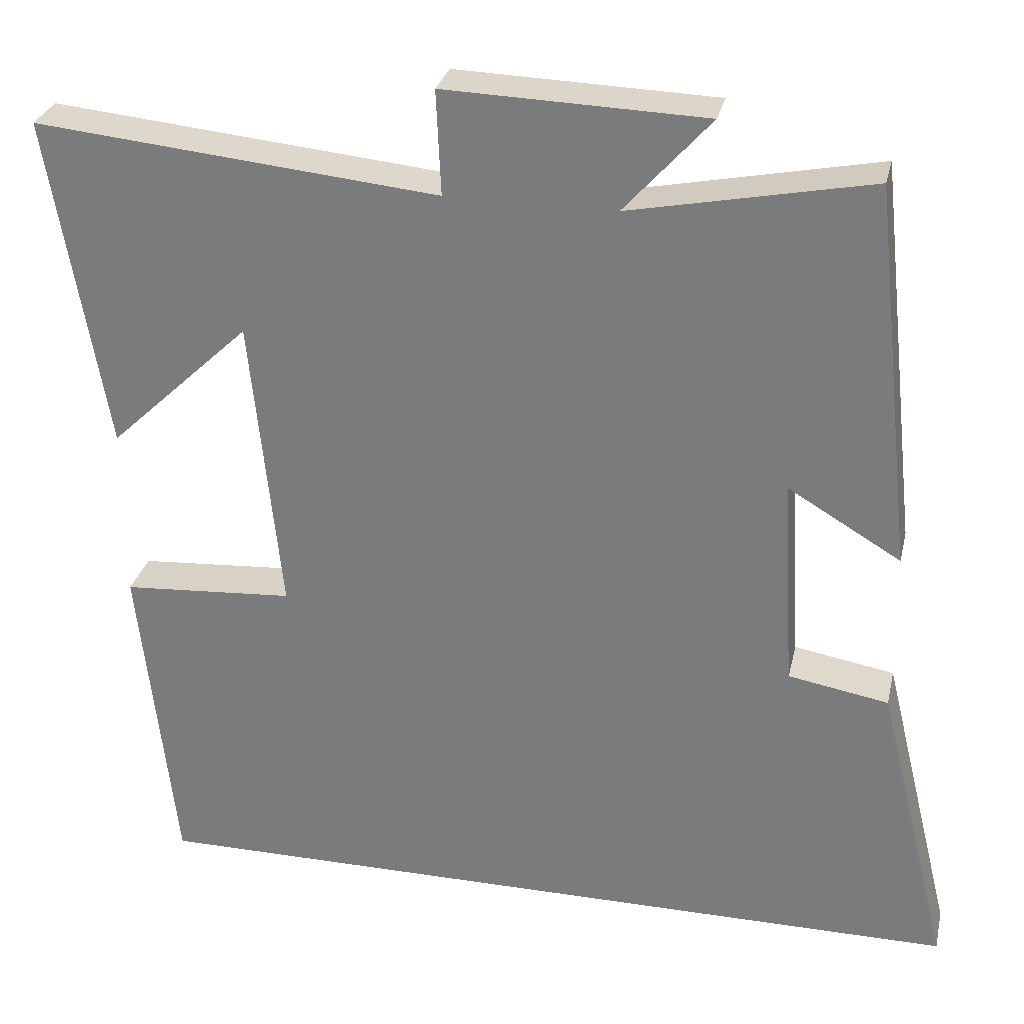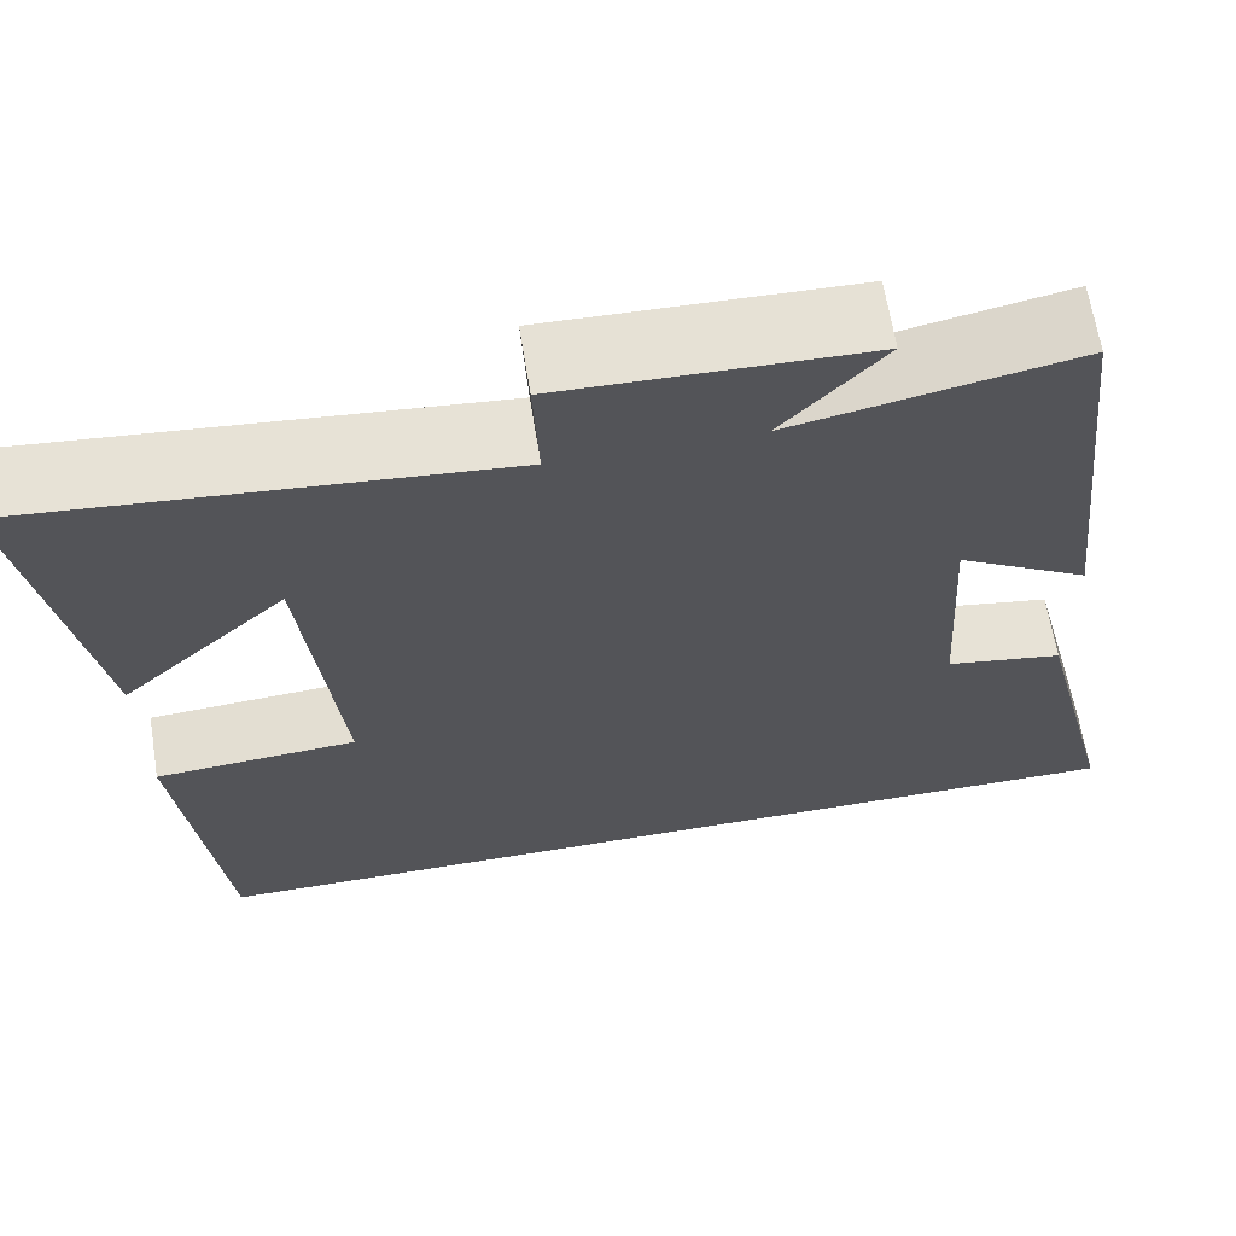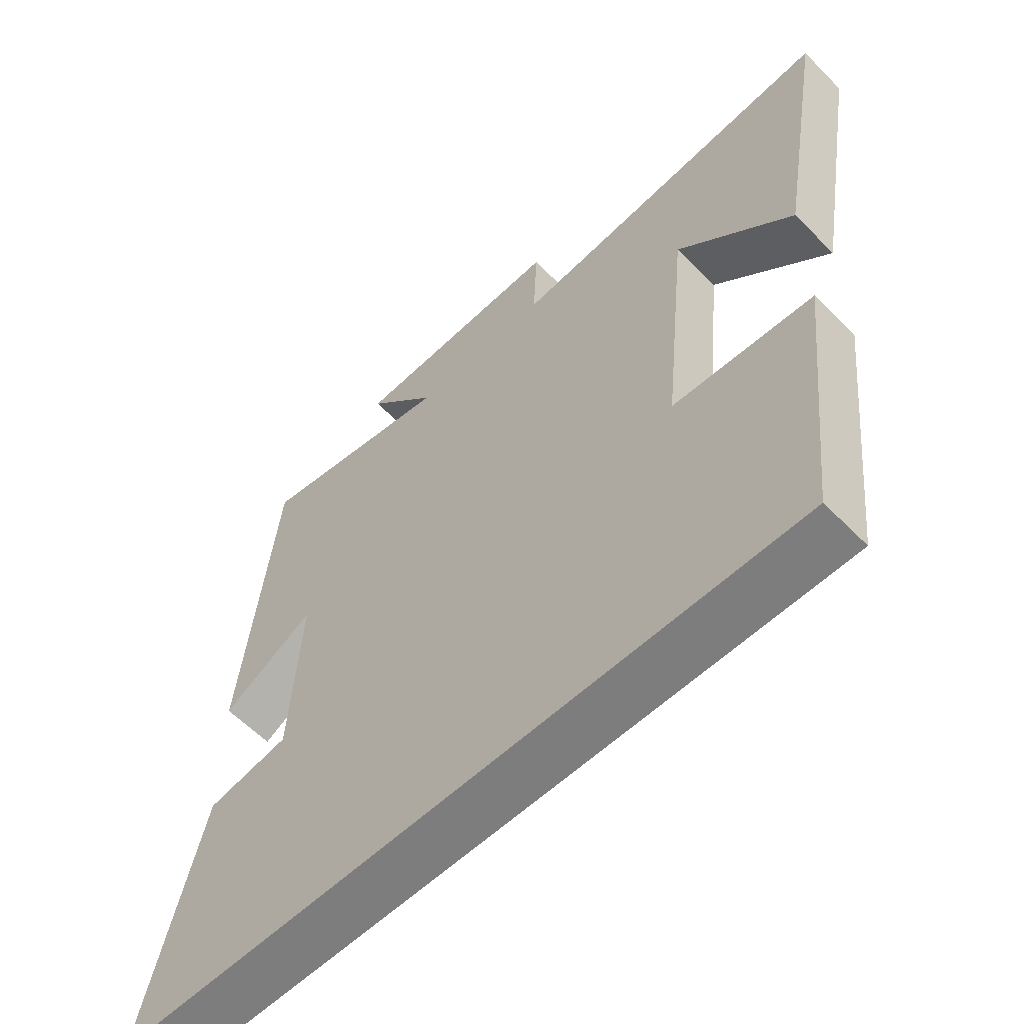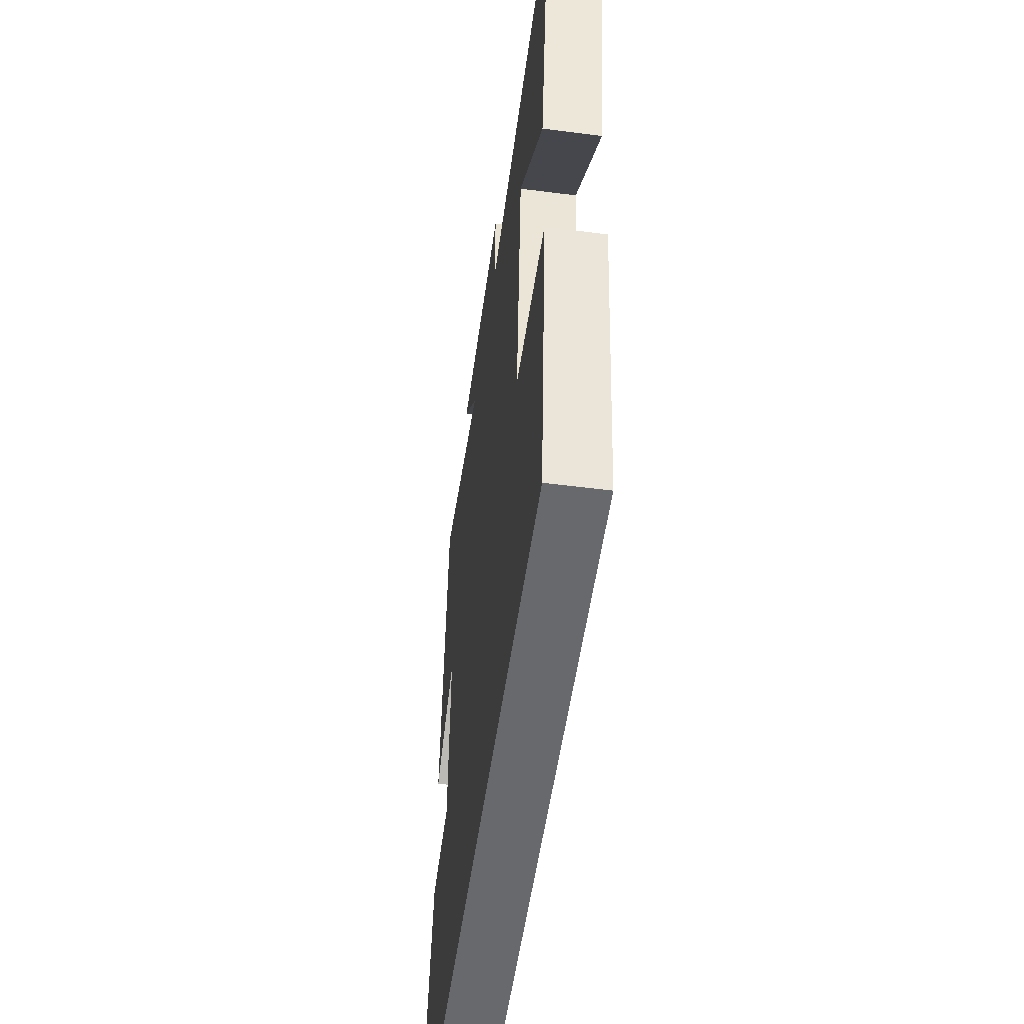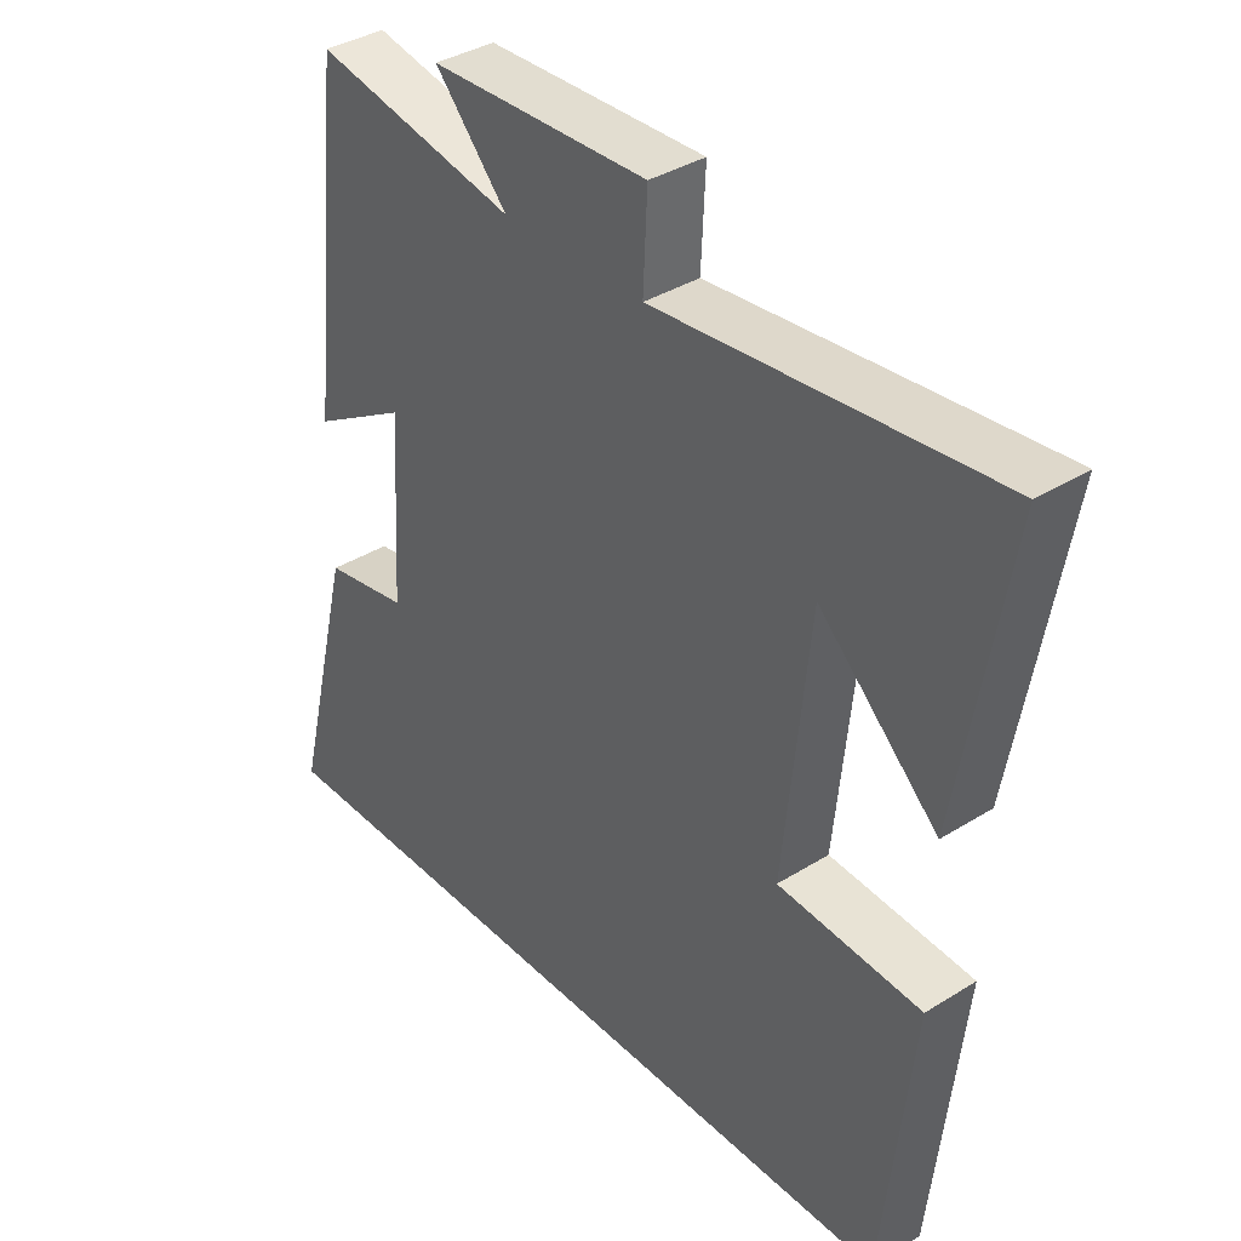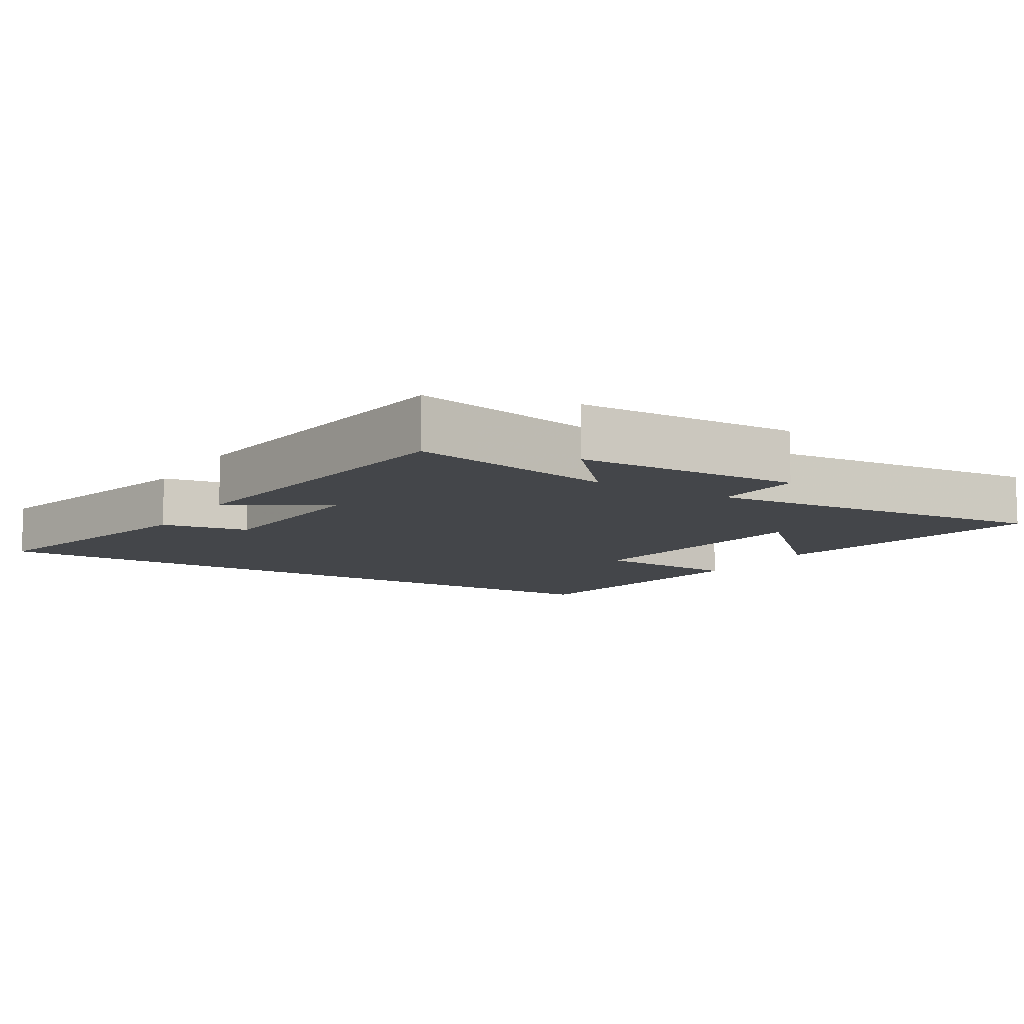
<metadata>
{"format":"obj","ext":"obj","renderer":"f3d","projection":"perspective","resolution":1024,"background":"white","views":[{"elev":29.3,"azim":-167.3,"up":"+Z"},{"elev":65.2,"azim":170.8,"up":"+Z"},{"elev":-59.2,"azim":44.0,"up":"+Z"},{"elev":-52.8,"azim":82.1,"up":"+Z"},{"elev":37.1,"azim":51.1,"up":"+Z"},{"elev":-9.6,"azim":-31.8,"up":"+Y"}]}
</metadata>
<code>
v 0.572 0.07 0.549
v 0.5 0.07 0.13
v 0.322 0.07 0.299
v 0.284 0.07 -0.077
v 0.5 0.07 -0.092
v 0.455 0.07 -0.5
v -0.591 0.07 -0.5
v -0.5 0.07 -0.129
v -0.374 0.07 -0.107
v -0.358 0.07 0.161
v -0.5 0.07 0.077
v -0.447 0.07 0.561
v -0.145 0.07 0.5
v -0.253 0.07 0.621
v 0.073 0.07 0.631
v 0.067 0.07 0.5
v 0.572 0 0.549
v 0.5 0 0.13
v 0.322 0 0.299
v 0.284 0 -0.077
v 0.5 0 -0.092
v 0.455 0 -0.5
v -0.591 0 -0.5
v -0.5 0 -0.129
v -0.374 0 -0.107
v -0.358 0 0.161
v -0.5 0 0.077
v -0.447 0 0.561
v -0.145 0 0.5
v -0.253 0 0.621
v 0.073 0 0.631
v 0.067 0 0.5
f 13 14 15 16
f 10 11 12 13
f 9 10 13 16
f 7 8 9
f 6 7 9
f 5 6 9
f 4 5 9
f 3 4 9 16
f 1 2 3
f 1 3 16
f 32 31 30 29
f 29 28 27 26
f 32 29 26 25
f 25 24 23
f 25 23 22
f 25 22 21
f 25 21 20
f 32 25 20 19
f 19 18 17
f 32 19 17
f 1 17 18 2
f 2 18 19 3
f 3 19 20 4
f 4 20 21 5
f 5 21 22 6
f 6 22 23 7
f 7 23 24 8
f 8 24 25 9
f 9 25 26 10
f 10 26 27 11
f 11 27 28 12
f 12 28 29 13
f 13 29 30 14
f 14 30 31 15
f 15 31 32 16
f 16 32 17 1

</code>
